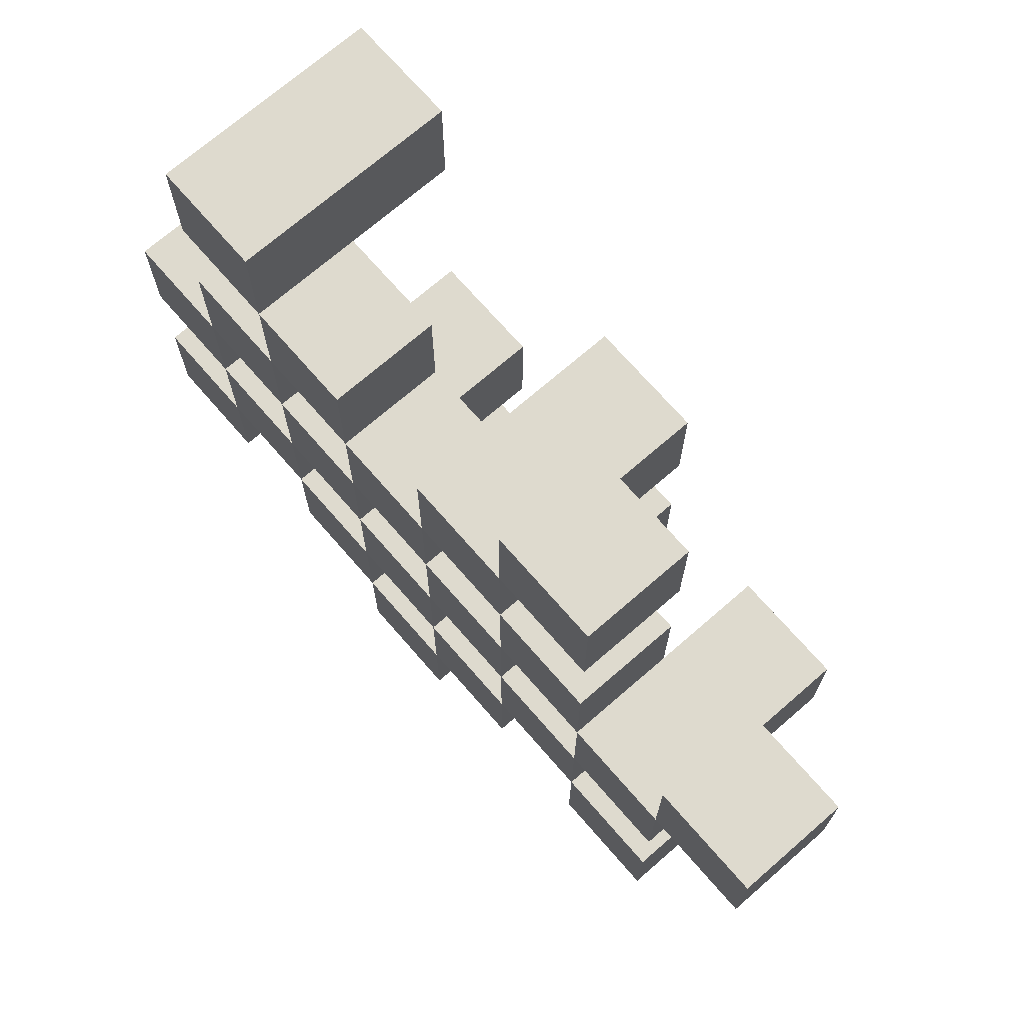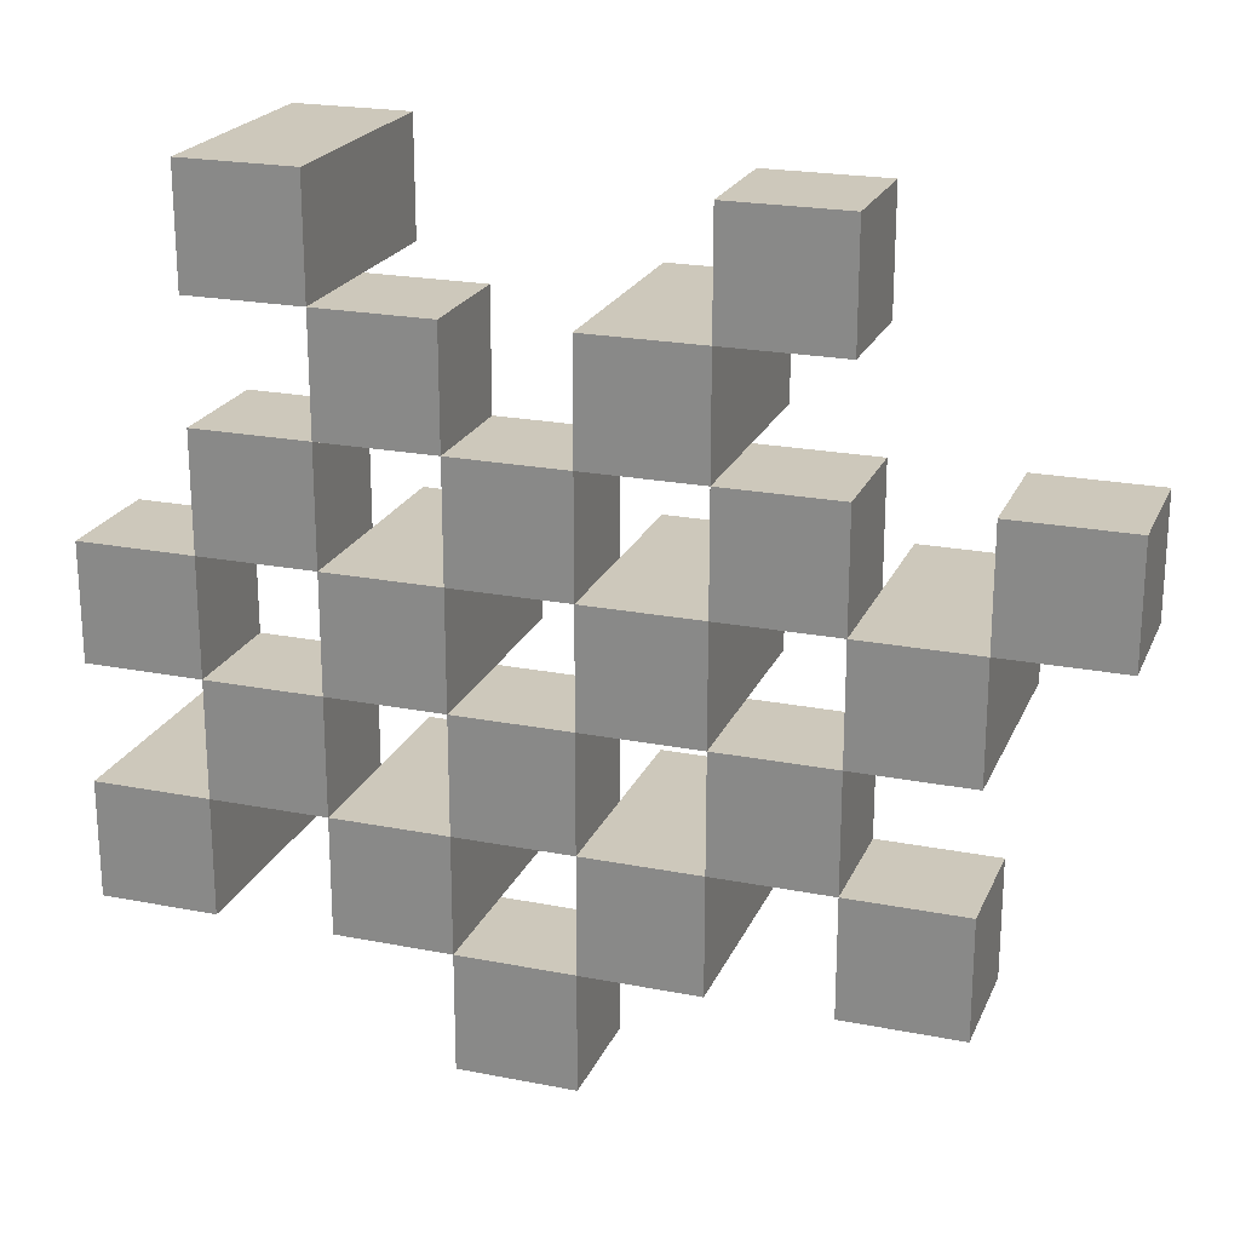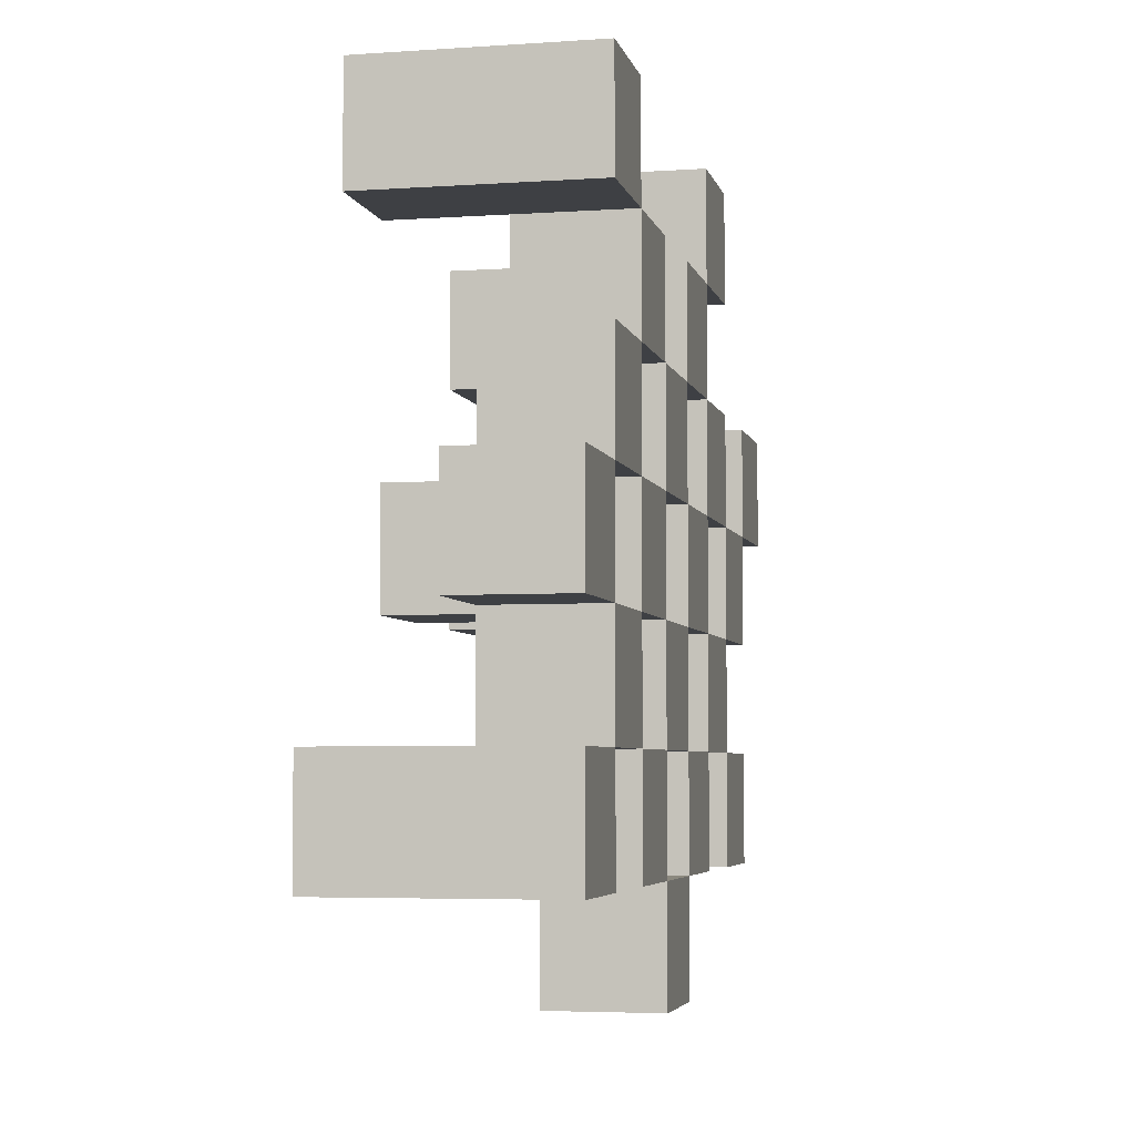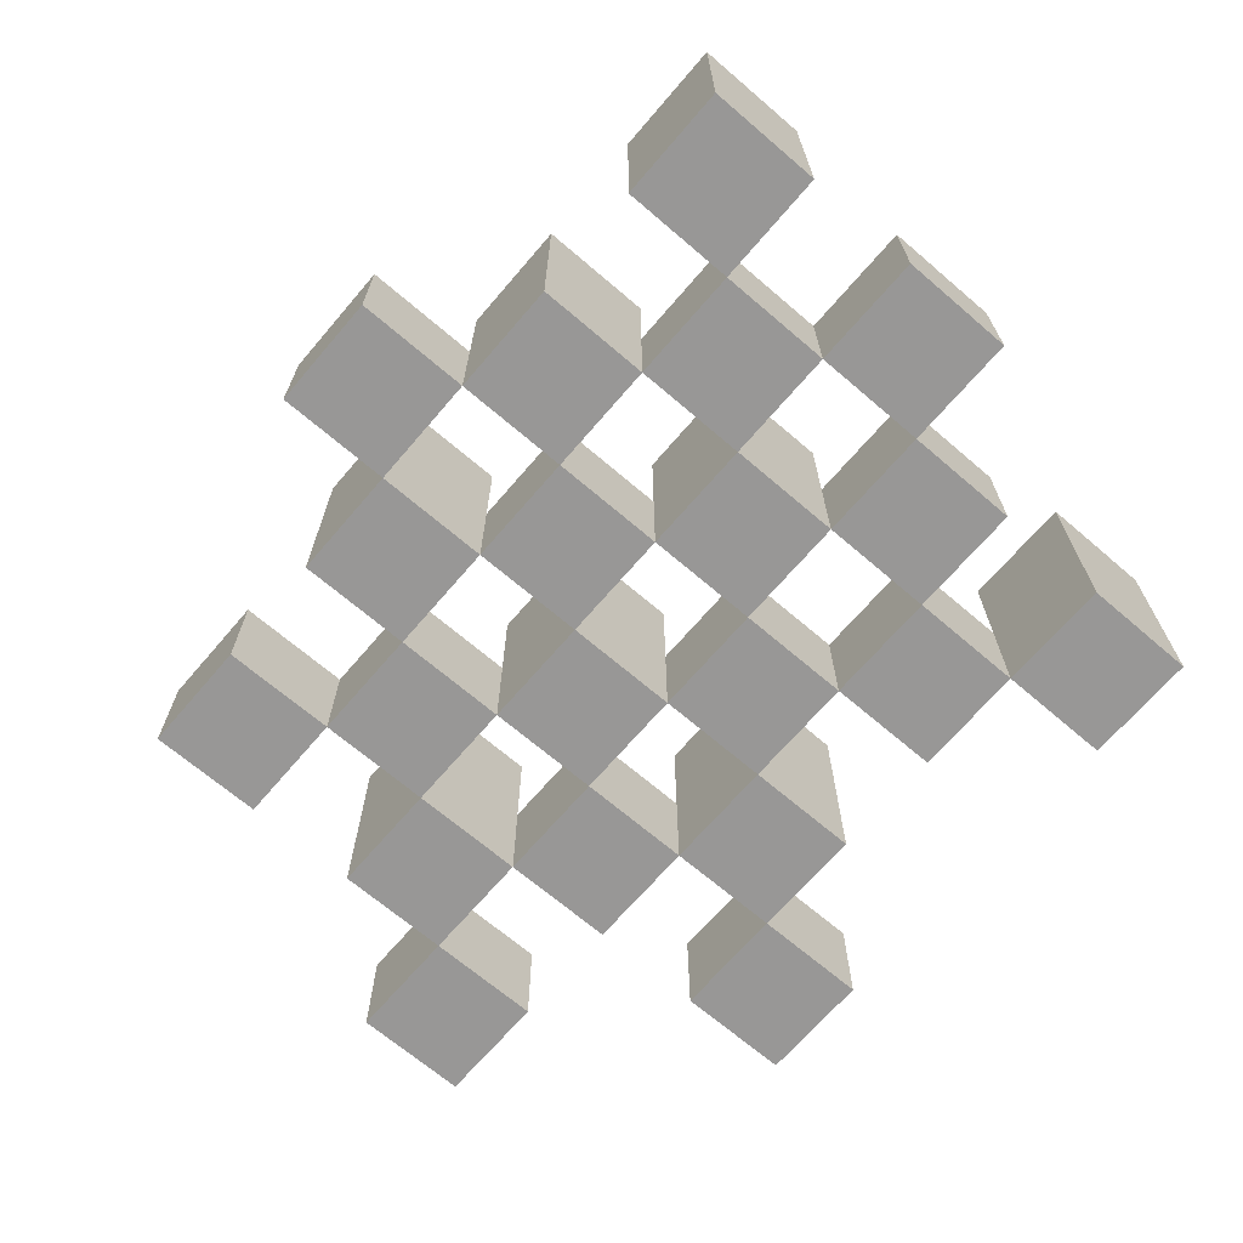
<metadata>
{"format":"obj","ext":"obj","renderer":"f3d","projection":"perspective","resolution":1024,"background":"white","views":[{"elev":71.1,"azim":49.0,"up":"+Z"},{"elev":21.9,"azim":19.0,"up":"+Z"},{"elev":-4.6,"azim":-77.6,"up":"+Z"},{"elev":-68.3,"azim":-130.6,"up":"+Y"}]}
</metadata>
<code>
o
v -24.6 0.9 22
v -24.6 0.9 21.9
v -24.6 0.9 21.8
v -24.6 0.9 21.7
v -24.6 1 22
v -24.6 1 21.9
v -24.6 1.1 21.8
v -24.6 1.1 21.7
v -24.5 0.9 22.3
v -24.5 0.9 22.2
v -24.5 0.9 22.1
v -24.5 0.9 22
v -24.5 0.9 21.9
v -24.5 0.9 21.8
v -24.5 1 22.1
v -24.5 1 22
v -24.5 1 21.9
v -24.5 1 21.8
v -24.5 1.1 22.3
v -24.5 1.1 22.2
v -24.4 0.9 22.2
v -24.4 0.9 22.1
v -24.4 0.9 22
v -24.4 0.9 21.9
v -24.4 0.9 21.8
v -24.4 0.9 21.7
v -24.4 1 22.2
v -24.4 1 22.1
v -24.4 1 22
v -24.4 1 21.9
v -24.4 1 21.8
v -24.4 1.1 22
v -24.4 1.1 21.9
v -24.4 1.1 21.8
v -24.4 1.1 21.7
v -24.3 0.9 22.1
v -24.3 0.9 22
v -24.3 0.9 21.9
v -24.3 0.9 21.8
v -24.3 0.9 21.7
v -24.3 0.9 21.6
v -24.3 1 22.1
v -24.3 1 22
v -24.3 1 21.9
v -24.3 1 21.8
v -24.3 1 21.7
v -24.3 1 21.6
v -24.2 0.9 22.2
v -24.2 0.9 22.1
v -24.2 0.9 22
v -24.2 0.9 21.9
v -24.2 0.9 21.8
v -24.2 0.9 21.7
v -24.2 1 22.1
v -24.2 1 22
v -24.2 1 21.9
v -24.2 1 21.8
v -24.2 1 21.7
v -24.2 1.1 22.2
v -24.2 1.1 22.1
v -24.2 1.1 22
v -24.2 1.1 21.9
v -24.2 1.1 21.8
v -24.2 1.1 21.7
v -24.1 0.9 22.3
v -24.1 0.9 22.2
v -24.1 0.9 22.1
v -24.1 0.9 22
v -24.1 0.9 21.9
v -24.1 0.9 21.8
v -24.1 1 22.3
v -24.1 1 22.2
v -24.1 1 22.1
v -24.1 1 22
v -24.1 1 21.9
v -24.1 1 21.8
v -24 0.9 22
v -24 0.9 21.9
v -24 0.9 21.8
v -24 0.9 21.7
v -24 1 22
v -24 1 21.9
v -24 1 21.8
v -24 1 21.7
v -24 1.1 22
v -24 1.1 21.9
v -23.9 0.9 22.1
v -23.9 0.9 22
v -23.9 1 22.1
v -23.9 1 22
v -24.5 0.9 22
v -24.5 0.9 21.9
v -24.5 0.9 21.8
v -24.5 0.9 21.7
v -24.5 1 22
v -24.5 1 21.9
v -24.5 1 21.8
v -24.5 1.1 21.8
v -24.5 1.1 21.7
v -24.4 0.9 22.3
v -24.4 0.9 22.2
v -24.4 0.9 22.1
v -24.4 0.9 22
v -24.4 0.9 21.9
v -24.4 0.9 21.8
v -24.4 1 22.2
v -24.4 1 22.1
v -24.4 1 22
v -24.4 1 21.9
v -24.4 1 21.8
v -24.4 1.1 22.3
v -24.4 1.1 22.2
v -24.3 0.9 22.2
v -24.3 0.9 22.1
v -24.3 0.9 22
v -24.3 0.9 21.9
v -24.3 0.9 21.8
v -24.3 0.9 21.7
v -24.3 1 22.2
v -24.3 1 22.1
v -24.3 1 22
v -24.3 1 21.9
v -24.3 1 21.8
v -24.3 1 21.7
v -24.3 1.1 22
v -24.3 1.1 21.9
v -24.3 1.1 21.8
v -24.3 1.1 21.7
v -24.2 0.9 22.1
v -24.2 0.9 22
v -24.2 0.9 21.9
v -24.2 0.9 21.8
v -24.2 0.9 21.7
v -24.2 0.9 21.6
v -24.2 1 22.1
v -24.2 1 22
v -24.2 1 21.9
v -24.2 1 21.8
v -24.2 1 21.7
v -24.2 1 21.6
v -24.1 0.9 22.2
v -24.1 0.9 22.1
v -24.1 0.9 22
v -24.1 0.9 21.9
v -24.1 0.9 21.8
v -24.1 0.9 21.7
v -24.1 1 22.2
v -24.1 1 22.1
v -24.1 1 22
v -24.1 1 21.9
v -24.1 1 21.8
v -24.1 1.1 22.2
v -24.1 1.1 22.1
v -24.1 1.1 22
v -24.1 1.1 21.9
v -24.1 1.1 21.8
v -24.1 1.1 21.7
v -24 0.9 22.3
v -24 0.9 22.2
v -24 0.9 22.1
v -24 0.9 22
v -24 0.9 21.9
v -24 0.9 21.8
v -24 1 22.3
v -24 1 22.2
v -24 1 22.1
v -24 1 22
v -24 1 21.9
v -24 1 21.8
v -23.9 0.9 22
v -23.9 0.9 21.9
v -23.9 0.9 21.8
v -23.9 0.9 21.7
v -23.9 1 22
v -23.9 1 21.8
v -23.9 1 21.7
v -23.9 1.1 22
v -23.9 1.1 21.9
v -23.8 0.9 22.1
v -23.8 0.9 22
v -23.8 1 22.1
v -23.8 1 22
v -24.5 0.9 22.3
v -24.5 1.1 22.3
v -24.4 0.9 22.3
v -24.4 1.1 22.3
v -24.1 0.9 22.3
v -24.1 1 22.3
v -24 0.9 22.3
v -24 1 22.3
v -24.4 0.9 22.2
v -24.4 1 22.2
v -24.3 0.9 22.2
v -24.3 1 22.2
v -24.2 0.9 22.2
v -24.2 1.1 22.2
v -24.1 0.9 22.2
v -24.1 1 22.2
v -24.1 1.1 22.2
v -24.5 0.9 22.1
v -24.5 1 22.1
v -24.4 0.9 22.1
v -24.4 1 22.1
v -24.3 0.9 22.1
v -24.3 1 22.1
v -24.2 0.9 22.1
v -24.2 1 22.1
v -24.1 0.9 22.1
v -24.1 1 22.1
v -24 0.9 22.1
v -24 1 22.1
v -23.9 0.9 22.1
v -23.9 1 22.1
v -23.8 0.9 22.1
v -23.8 1 22.1
v -24.6 0.9 22
v -24.6 1 22
v -24.5 0.9 22
v -24.5 1 22
v -24.4 0.9 22
v -24.4 1 22
v -24.4 1.1 22
v -24.3 0.9 22
v -24.3 1 22
v -24.3 1.1 22
v -24.2 0.9 22
v -24.2 1 22
v -24.2 1.1 22
v -24.1 0.9 22
v -24.1 1 22
v -24.1 1.1 22
v -24 0.9 22
v -24 1 22
v -24 1.1 22
v -23.9 0.9 22
v -23.9 1 22
v -23.9 1.1 22
v -24.5 0.9 21.9
v -24.5 1 21.9
v -24.4 0.9 21.9
v -24.4 1 21.9
v -24.3 0.9 21.9
v -24.3 1 21.9
v -24.2 0.9 21.9
v -24.2 1 21.9
v -24.1 0.9 21.9
v -24.1 1 21.9
v -24 0.9 21.9
v -24 1 21.9
v -24.6 0.9 21.8
v -24.6 1.1 21.8
v -24.5 0.9 21.8
v -24.5 1 21.8
v -24.5 1.1 21.8
v -24.4 0.9 21.8
v -24.4 1 21.8
v -24.4 1.1 21.8
v -24.3 0.9 21.8
v -24.3 1 21.8
v -24.3 1.1 21.8
v -24.2 0.9 21.8
v -24.2 1 21.8
v -24.2 1.1 21.8
v -24.1 0.9 21.8
v -24.1 1 21.8
v -24.1 1.1 21.8
v -24 0.9 21.8
v -24 1 21.8
v -23.9 0.9 21.8
v -23.9 1 21.8
v -24.3 0.9 21.7
v -24.3 1 21.7
v -24.2 0.9 21.7
v -24.2 1 21.7
v -24.5 0.9 22.2
v -24.5 1.1 22.2
v -24.4 0.9 22.2
v -24.4 1 22.2
v -24.4 1.1 22.2
v -24.1 0.9 22.2
v -24.1 1 22.2
v -24 0.9 22.2
v -24 1 22.2
v -24.4 0.9 22.1
v -24.4 1 22.1
v -24.3 0.9 22.1
v -24.3 1 22.1
v -24.2 0.9 22.1
v -24.2 1 22.1
v -24.2 1.1 22.1
v -24.1 0.9 22.1
v -24.1 1 22.1
v -24.1 1.1 22.1
v -24.5 0.9 22
v -24.5 1 22
v -24.4 0.9 22
v -24.4 1 22
v -24.3 0.9 22
v -24.3 1 22
v -24.2 0.9 22
v -24.2 1 22
v -24.1 0.9 22
v -24.1 1 22
v -24 0.9 22
v -24 1 22
v -23.9 0.9 22
v -23.9 1 22
v -23.8 0.9 22
v -23.8 1 22
v -24.6 0.9 21.9
v -24.6 1 21.9
v -24.5 0.9 21.9
v -24.5 1 21.9
v -24.4 0.9 21.9
v -24.4 1 21.9
v -24.4 1.1 21.9
v -24.3 0.9 21.9
v -24.3 1 21.9
v -24.3 1.1 21.9
v -24.2 0.9 21.9
v -24.2 1 21.9
v -24.2 1.1 21.9
v -24.1 0.9 21.9
v -24.1 1 21.9
v -24.1 1.1 21.9
v -24 0.9 21.9
v -24 1 21.9
v -24 1.1 21.9
v -23.9 0.9 21.9
v -23.9 1.1 21.9
v -24.5 0.9 21.8
v -24.5 1 21.8
v -24.4 0.9 21.8
v -24.4 1 21.8
v -24.3 0.9 21.8
v -24.3 1 21.8
v -24.2 0.9 21.8
v -24.2 1 21.8
v -24.1 0.9 21.8
v -24.1 1 21.8
v -24 0.9 21.8
v -24 1 21.8
v -24.6 0.9 21.7
v -24.6 1.1 21.7
v -24.5 0.9 21.7
v -24.5 1.1 21.7
v -24.4 0.9 21.7
v -24.4 1.1 21.7
v -24.3 0.9 21.7
v -24.3 1 21.7
v -24.3 1.1 21.7
v -24.2 0.9 21.7
v -24.2 1 21.7
v -24.2 1.1 21.7
v -24.1 0.9 21.7
v -24.1 1.1 21.7
v -24 0.9 21.7
v -24 1 21.7
v -23.9 0.9 21.7
v -23.9 1 21.7
v -24.3 0.9 21.6
v -24.3 1 21.6
v -24.2 0.9 21.6
v -24.2 1 21.6
v -24.5 0.9 22.3
v -24.4 0.9 22.3
v -24.1 0.9 22.3
v -24 0.9 22.3
v -24.5 0.9 22.2
v -24.4 0.9 22.2
v -24.3 0.9 22.2
v -24.2 0.9 22.2
v -24.1 0.9 22.2
v -24 0.9 22.2
v -24.5 0.9 22.1
v -24.4 0.9 22.1
v -24.3 0.9 22.1
v -24.2 0.9 22.1
v -24.1 0.9 22.1
v -24 0.9 22.1
v -23.9 0.9 22.1
v -23.8 0.9 22.1
v -24.6 0.9 22
v -24.5 0.9 22
v -24.4 0.9 22
v -24.3 0.9 22
v -24.2 0.9 22
v -24.1 0.9 22
v -24 0.9 22
v -23.9 0.9 22
v -23.8 0.9 22
v -24.6 0.9 21.9
v -24.5 0.9 21.9
v -24.4 0.9 21.9
v -24.3 0.9 21.9
v -24.2 0.9 21.9
v -24.1 0.9 21.9
v -24 0.9 21.9
v -23.9 0.9 21.9
v -24.6 0.9 21.8
v -24.5 0.9 21.8
v -24.4 0.9 21.8
v -24.3 0.9 21.8
v -24.2 0.9 21.8
v -24.1 0.9 21.8
v -24 0.9 21.8
v -23.9 0.9 21.8
v -24.6 0.9 21.7
v -24.5 0.9 21.7
v -24.4 0.9 21.7
v -24.3 0.9 21.7
v -24.2 0.9 21.7
v -24.1 0.9 21.7
v -24 0.9 21.7
v -23.9 0.9 21.7
v -24.3 0.9 21.6
v -24.2 0.9 21.6
v -24.1 1 22.3
v -24 1 22.3
v -24.4 1 22.2
v -24.3 1 22.2
v -24.1 1 22.2
v -24 1 22.2
v -24.5 1 22.1
v -24.4 1 22.1
v -24.3 1 22.1
v -24.2 1 22.1
v -24.1 1 22.1
v -24 1 22.1
v -23.9 1 22.1
v -23.8 1 22.1
v -24.6 1 22
v -24.5 1 22
v -24.4 1 22
v -24.3 1 22
v -24.2 1 22
v -24.1 1 22
v -24 1 22
v -23.9 1 22
v -23.8 1 22
v -24.6 1 21.9
v -24.5 1 21.9
v -24.4 1 21.9
v -24.3 1 21.9
v -24.2 1 21.9
v -24.1 1 21.9
v -24 1 21.9
v -24.5 1 21.8
v -24.4 1 21.8
v -24.3 1 21.8
v -24.2 1 21.8
v -24.1 1 21.8
v -24 1 21.8
v -23.9 1 21.8
v -24.3 1 21.7
v -24.2 1 21.7
v -24 1 21.7
v -23.9 1 21.7
v -24.3 1 21.6
v -24.2 1 21.6
v -24.5 1.1 22.3
v -24.4 1.1 22.3
v -24.5 1.1 22.2
v -24.4 1.1 22.2
v -24.2 1.1 22.2
v -24.1 1.1 22.2
v -24.2 1.1 22.1
v -24.1 1.1 22.1
v -24.4 1.1 22
v -24.3 1.1 22
v -24.2 1.1 22
v -24.1 1.1 22
v -24 1.1 22
v -23.9 1.1 22
v -24.4 1.1 21.9
v -24.3 1.1 21.9
v -24.2 1.1 21.9
v -24.1 1.1 21.9
v -24 1.1 21.9
v -23.9 1.1 21.9
v -24.6 1.1 21.8
v -24.5 1.1 21.8
v -24.4 1.1 21.8
v -24.3 1.1 21.8
v -24.2 1.1 21.8
v -24.1 1.1 21.8
v -24.6 1.1 21.7
v -24.5 1.1 21.7
v -24.4 1.1 21.7
v -24.3 1.1 21.7
v -24.2 1.1 21.7
v -24.1 1.1 21.7
f 5 2 1
f 6 2 5
f 7 4 3
f 8 4 7
f 15 12 11
f 16 12 15
f 17 14 13
f 18 14 17
f 19 10 9
f 20 10 19
f 27 22 21
f 28 22 27
f 29 24 23
f 30 24 29
f 31 26 25
f 32 30 29
f 33 30 32
f 34 26 31
f 35 26 34
f 42 37 36
f 43 37 42
f 44 39 38
f 45 39 44
f 46 41 40
f 47 41 46
f 54 49 48
f 55 51 50
f 56 51 55
f 57 53 52
f 58 53 57
f 59 54 48
f 60 54 59
f 61 56 55
f 62 56 61
f 63 58 57
f 64 58 63
f 71 66 65
f 72 66 71
f 73 68 67
f 74 68 73
f 75 70 69
f 76 70 75
f 81 78 77
f 82 78 81
f 83 80 79
f 84 80 83
f 85 82 81
f 86 82 85
f 89 88 87
f 90 88 89
f 91 92 95
f 95 92 96
f 93 94 97
f 97 94 98
f 98 94 99
f 100 101 106
f 102 103 107
f 107 103 108
f 104 105 109
f 109 105 110
f 100 106 111
f 111 106 112
f 113 114 119
f 119 114 120
f 115 116 121
f 121 116 122
f 117 118 123
f 123 118 124
f 121 122 125
f 125 122 126
f 123 124 127
f 127 124 128
f 129 130 135
f 135 130 136
f 131 132 137
f 137 132 138
f 133 134 139
f 139 134 140
f 141 142 147
f 147 142 148
f 143 144 149
f 149 144 150
f 145 146 151
f 147 148 152
f 152 148 153
f 149 150 154
f 154 150 155
f 151 146 156
f 156 146 157
f 158 159 164
f 164 159 165
f 160 161 166
f 166 161 167
f 162 163 168
f 168 163 169
f 170 171 174
f 172 173 175
f 175 173 176
f 174 171 177
f 177 171 178
f 179 180 181
f 181 180 182
f 185 184 183
f 186 184 185
f 189 188 187
f 190 188 189
f 193 192 191
f 194 192 193
f 197 196 195
f 198 196 197
f 199 196 198
f 202 201 200
f 203 201 202
f 206 205 204
f 207 205 206
f 210 209 208
f 211 209 210
f 214 213 212
f 215 213 214
f 218 217 216
f 219 217 218
f 223 221 220
f 223 222 221
f 224 222 223
f 225 222 224
f 229 227 226
f 229 228 227
f 230 228 229
f 231 228 230
f 235 233 232
f 235 234 233
f 236 234 235
f 237 234 236
f 240 239 238
f 241 239 240
f 244 243 242
f 245 243 244
f 248 247 246
f 249 247 248
f 252 251 250
f 253 251 252
f 254 251 253
f 258 256 255
f 258 257 256
f 259 257 258
f 260 257 259
f 264 262 261
f 264 263 262
f 265 263 264
f 266 263 265
f 269 268 267
f 270 268 269
f 273 272 271
f 274 272 273
f 275 276 277
f 277 276 278
f 278 276 279
f 280 281 282
f 282 281 283
f 284 285 286
f 286 285 287
f 288 289 291
f 289 290 291
f 291 290 292
f 292 290 293
f 294 295 296
f 296 295 297
f 298 299 300
f 300 299 301
f 302 303 304
f 304 303 305
f 306 307 308
f 308 307 309
f 310 311 312
f 312 311 313
f 314 315 317
f 315 316 317
f 317 316 318
f 318 316 319
f 320 321 323
f 321 322 323
f 323 322 324
f 324 322 325
f 326 327 329
f 327 328 329
f 329 328 330
f 331 332 333
f 333 332 334
f 335 336 337
f 337 336 338
f 339 340 341
f 341 340 342
f 343 344 345
f 345 344 346
f 347 348 349
f 349 348 350
f 350 348 351
f 352 353 355
f 353 354 355
f 355 354 356
f 357 358 359
f 359 358 360
f 361 362 363
f 363 362 364
f 369 366 365
f 370 366 369
f 373 368 367
f 374 368 373
f 376 371 370
f 377 371 376
f 378 373 372
f 379 373 378
f 384 376 375
f 385 376 384
f 386 378 377
f 387 378 386
f 388 380 379
f 389 380 388
f 390 382 381
f 391 382 390
f 392 384 383
f 393 384 392
f 394 386 385
f 395 386 394
f 396 388 387
f 397 388 396
f 398 390 389
f 399 390 398
f 401 394 393
f 402 394 401
f 403 396 395
f 404 396 403
f 405 398 397
f 406 398 405
f 408 401 400
f 409 401 408
f 410 403 402
f 411 403 410
f 412 405 404
f 413 405 412
f 414 407 406
f 415 407 414
f 416 412 411
f 417 412 416
f 418 419 422
f 422 419 423
f 420 421 425
f 425 421 426
f 424 425 433
f 433 425 434
f 426 427 435
f 435 427 436
f 428 429 437
f 437 429 438
f 430 431 439
f 439 431 440
f 432 433 441
f 441 433 442
f 442 443 448
f 448 443 449
f 444 445 450
f 450 445 451
f 446 447 452
f 452 447 453
f 453 454 457
f 457 454 458
f 455 456 459
f 459 456 460
f 461 462 463
f 463 462 464
f 465 466 467
f 467 466 468
f 469 470 475
f 475 470 476
f 471 472 477
f 477 472 478
f 473 474 479
f 479 474 480
f 481 482 487
f 487 482 488
f 483 484 489
f 489 484 490
f 485 486 491
f 491 486 492

</code>
